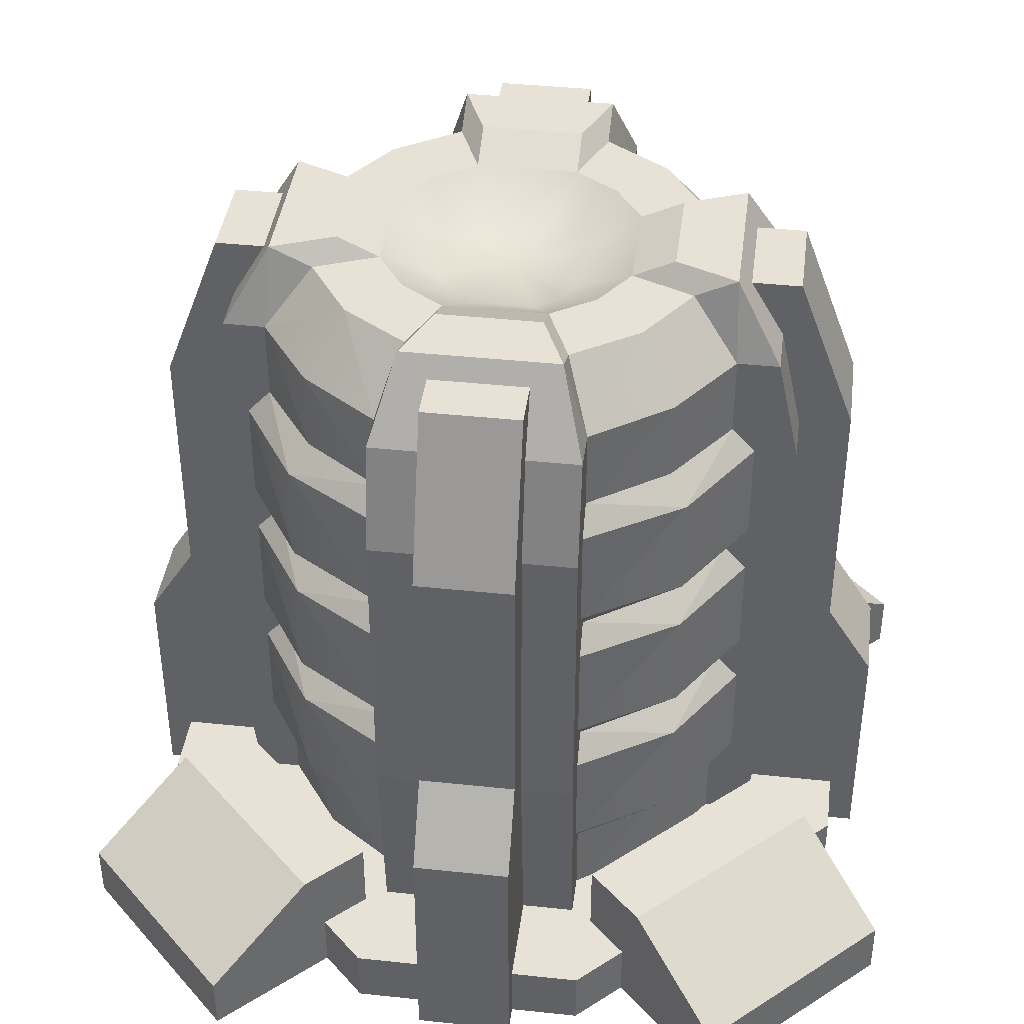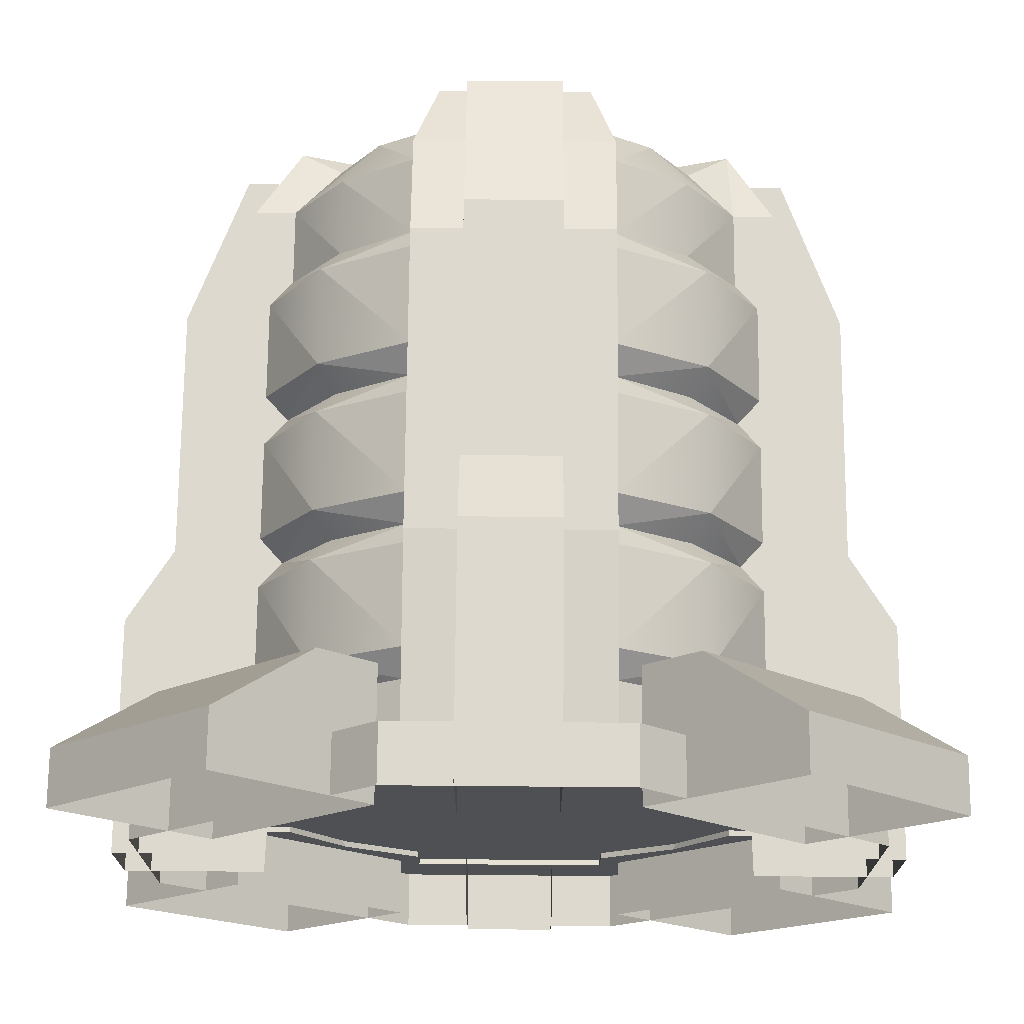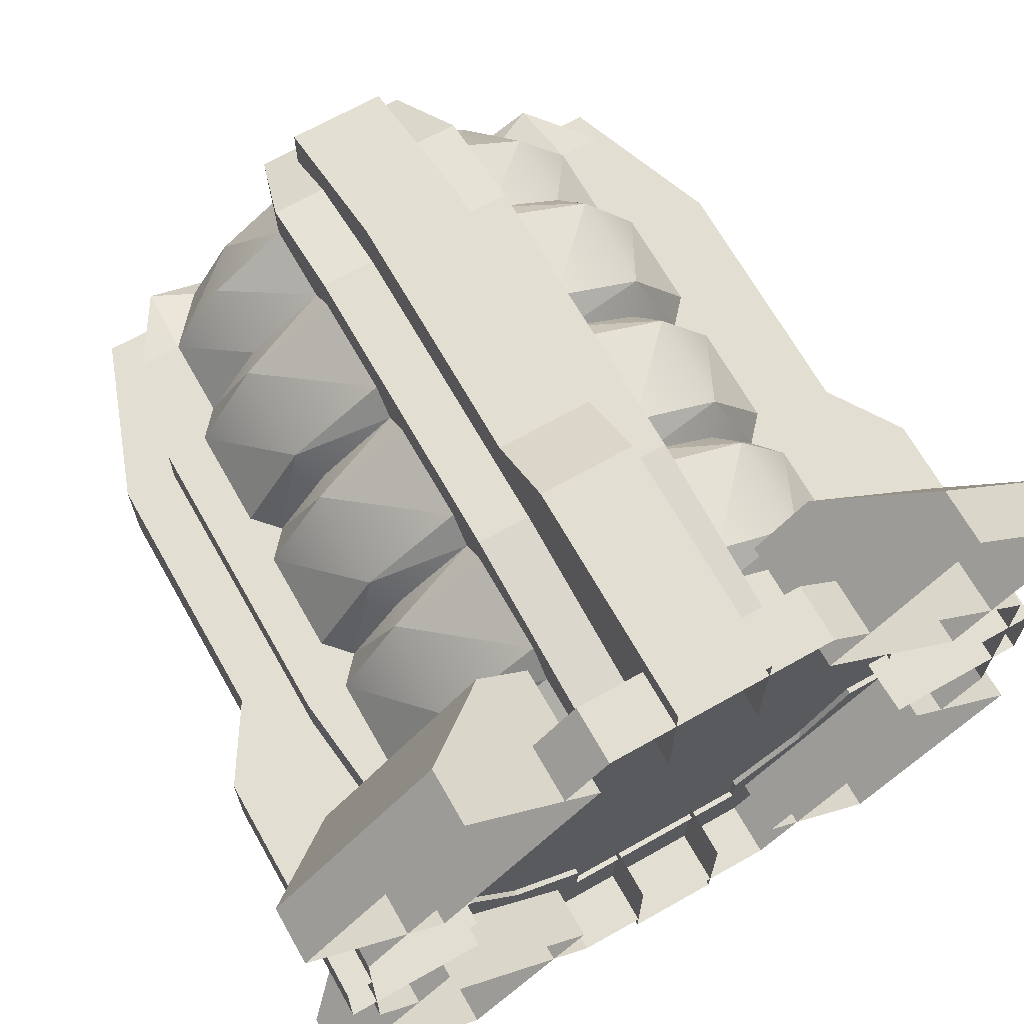
<metadata>
{"format":"obj","ext":"obj","renderer":"f3d","projection":"perspective","resolution":1024,"background":"white","views":[{"elev":40.4,"azim":-172.6,"up":"+Y"},{"elev":71.5,"azim":0.5,"up":"+Z"},{"elev":68.0,"azim":-29.5,"up":"+Z"}]}
</metadata>
<code>
o base,ox=-0.00,oy=17.50,oz=0.00,p=,mx=0.00,my=20.00,mz=0.00,r=28.00,h=44.00,t1=Arm_color.dds,t2=Arm_other.dds
v -12.49 36.37 5.617
v -7.659 39.56 7.864
v -10.02 39.56 4.333
v 12.56 36.37 -5.28
v 7.731 39.56 -7.527
v 10.09 39.56 -3.996
v 12.56 36.37 5.617
v 14.82 36.37 5.617
v 12.35 40.66 4.333
v -10.02 39.56 -3.996
v -7.659 39.56 -7.527
v -12.49 36.37 -5.28
v 10.09 39.56 4.333
v 7.731 39.56 7.864
v 12.56 7.045 -5.28
v 10.58 8.432 -10.38
v 13.82 8.432 -5.28
v -12.49 15.37 -5.28
v -10.51 13.98 -10.38
v -13.74 13.98 -5.28
v -12.49 15.37 5.617
v -10.51 16.76 10.71
v -13.74 16.76 5.617
v -12.49 23.7 -5.28
v -10.51 22.31 -10.38
v -13.74 22.31 -5.28
v -12.49 23.7 5.617
v -10.51 25.08 10.71
v -13.74 25.08 5.617
v 13.82 8.432 5.617
v 10.58 8.432 10.71
v 12.56 7.045 5.617
v 13.82 25.08 5.617
v 10.58 25.08 10.71
v 12.56 23.7 5.617
v 13.82 16.76 5.617
v 10.58 16.76 10.71
v 12.56 15.37 5.617
v 13.82 22.31 -5.28
v 10.58 22.31 -10.38
v 12.56 23.7 -5.28
v -4.128 40.66 12.48
v -5.412 36.37 12.7
v -5.412 36.37 14.95
v -5.412 36.37 -14.61
v -5.412 36.37 -12.36
v -4.128 40.66 -12.14
v 4.201 40.66 -12.14
v 5.484 36.37 -12.36
v 5.484 36.37 -14.61
v 4.201 40.66 12.48
v 5.484 36.37 12.7
v 4.201 39.56 10.22
v 5.484 22.31 -13.61
v 5.484 23.7 -12.36
v -5.412 16.76 -13.61
v -5.412 15.37 -12.36
v -10.51 16.76 -10.38
v -5.412 23.7 -12.36
v -5.412 22.31 -13.61
v -5.412 15.37 12.7
v -5.412 16.76 13.95
v 10.58 16.76 -10.38
v 5.484 15.37 -12.36
v 5.484 16.76 -13.61
v -5.412 30.63 13.95
v -5.412 32.02 12.7
v -10.51 30.63 10.71
v -5.412 25.08 -13.61
v -10.51 25.08 -10.38
v -10.51 30.63 -10.38
v -5.412 32.02 -12.36
v -5.412 30.63 -13.61
v -5.412 23.7 12.7
v -5.412 25.08 13.95
v -5.412 8.432 -13.61
v -5.412 7.045 -12.36
v -10.51 8.432 -10.38
v 5.484 8.432 13.95
v 5.484 7.045 12.7
v -10.51 8.432 10.71
v -5.412 7.045 12.7
v -5.412 8.432 13.95
v -4.128 39.56 -9.886
v -4.128 39.56 10.22
v -14.75 36.37 -5.28
v -12.27 40.66 -3.996
v -12.27 40.66 4.333
v 10.58 13.98 10.71
v 13.82 13.98 5.617
v 10.58 25.08 -10.38
v 13.82 25.08 -5.28
v -12.49 32.02 -5.28
v -13.74 30.63 -5.28
v 12.56 32.02 5.617
v 10.58 30.63 10.71
v 13.82 30.63 5.617
v 13.82 13.98 -5.28
v 10.58 13.98 -10.38
v 12.56 15.37 -5.28
v -13.74 25.08 -5.28
v 13.82 30.63 -5.28
v 10.58 30.63 -10.38
v 12.56 32.02 -5.28
v 12.35 40.66 -3.996
v 14.82 36.37 -5.28
v 5.484 36.37 14.95
v -5.412 22.31 13.95
v -10.51 22.31 10.71
v 10.58 22.31 10.71
v 5.484 23.7 12.7
v 5.484 22.31 13.95
v 5.484 25.08 -13.61
v -5.412 13.98 13.95
v -10.51 13.98 10.71
v 4.201 39.56 -9.886
v 13.82 16.76 -5.28
v 13.82 22.31 5.617
v -13.74 8.432 -5.28
v -12.49 7.045 -5.28
v -13.74 13.98 5.617
v -13.74 22.31 5.617
v -14.75 36.37 5.617
v 5.484 16.76 13.95
v 5.484 15.37 12.7
v 5.484 30.63 -13.61
v 5.484 32.02 -12.36
v 5.484 25.08 13.95
v 5.484 32.02 12.7
v 5.484 30.63 13.95
v 5.484 13.98 -13.61
v -5.412 13.98 -13.61
v 5.484 13.98 13.95
v 5.484 7.045 -12.36
v 5.484 8.432 -13.61
v -12.49 7.045 5.617
v -13.74 8.432 5.617
v -13.74 30.63 5.617
v -12.49 32.02 5.617
v -13.74 16.76 -5.28
v -9.552 2.692 -9.42
v -12.49 2.692 -5.28
v -9.552 7.045 -9.42
v -5.412 2.692 -12.36
v 9.624 36.37 9.756
v 9.624 32.02 9.756
v 9.624 7.045 -9.42
v 5.484 2.692 -12.36
v 9.624 2.692 -9.42
v 12.56 2.692 -5.28
v 9.624 36.37 -9.42
v 9.624 32.02 -9.42
v -12.49 2.692 5.617
v -9.552 2.692 9.756
v -9.552 7.045 9.756
v -5.412 2.692 12.7
v -9.552 32.02 -9.42
v -9.552 36.37 -9.42
v 9.624 2.692 9.756
v 12.56 2.692 5.617
v 9.624 7.045 9.756
v 5.484 2.692 12.7
v -9.552 32.02 9.756
v -9.552 36.37 9.756
v -19.91 -0.1412 6.424
v -19.91 3.004 6.424
v -19.91 3.004 -6.087
v -19.91 -0.1412 -6.087
v -6.219 -0.1412 -19.77
v -6.219 3.004 -19.77
v 6.292 -0.1412 -19.77
v 6.292 3.004 -19.77
v 19.98 -0.1412 -6.087
v 19.98 3.004 -6.087
v 19.98 -0.1412 6.424
v 19.98 3.004 6.424
v 6.292 -0.1412 20.11
v 6.292 3.004 20.11
v -6.219 -0.1412 20.11
v -6.22 3.004 20.11
v -6.551 -0.1412 -15.35
v -15.48 7.049 -6.419
v -15.48 -0.1412 -6.419
v -6.551 7.049 -15.35
v -18.34 7.049 -9.273
v -9.405 7.049 -18.21
v -13.98 -0.1412 -22.78
v -22.91 -0.1412 -13.85
v -13.98 2.932 -22.78
v -22.91 2.932 -13.85
v -9.405 7.049 18.54
v -22.91 2.932 14.18
v -13.98 2.932 23.12
v -18.34 7.049 9.609
v 6.623 -0.1412 -15.35
v 15.56 7.049 -6.419
v 6.623 7.049 -15.35
v 15.56 -0.1412 -6.419
v 18.41 7.049 -9.273
v 9.477 7.049 -18.21
v 14.05 2.932 -22.78
v 22.98 2.932 -13.85
v 22.98 -0.1412 -13.85
v 14.05 -0.1412 -22.78
v 6.623 7.049 15.69
v 15.56 7.049 6.755
v 6.623 -0.1412 15.69
v 15.56 -0.1412 6.755
v -8.915 40.66 2.942
v -6.66 39.56 2.942
v -5.089 39.56 5.294
v -6.66 39.56 -2.605
v -5.089 39.56 -4.957
v 6.733 39.56 -2.605
v 8.988 40.66 -2.605
v 6.733 39.56 2.942
v 5.161 39.56 5.294
v -8.915 40.66 -2.605
v 8.988 40.66 2.942
v -14.75 2.692 -5.28
v -14.75 2.692 5.617
v -16 13.98 -5.28
v -16 13.98 5.617
v 2.81 40.66 -8.783
v -2.738 40.66 -8.783
v -2.738 39.56 -6.528
v -2.738 40.66 9.12
v -2.738 39.56 6.865
v 2.81 40.66 9.12
v 2.81 39.56 -6.528
v 5.161 39.56 -4.957
v 2.81 39.56 6.865
v -18.77 30.99 -2.415
v -18.77 16.95 2.752
v -18.77 30.99 2.752
v -18.77 16.95 -2.415
v 18.85 30.99 2.752
v 18.85 16.95 2.752
v 18.85 30.99 -2.415
v 18.85 16.95 -2.415
v -2.547 39.54 -12.26
v 2.62 39.54 -15.42
v -2.547 39.54 -15.42
v 2.62 39.54 -12.26
v -6.551 -0.1412 15.69
v -15.48 7.049 6.755
v -6.551 7.049 15.69
v -15.48 -0.1412 6.755
v -22.91 -0.1412 14.18
v -13.98 -0.1412 23.12
v 14.05 -0.1412 23.12
v 22.98 -0.1412 14.18
v 14.05 2.932 23.12
v 22.98 2.932 14.18
v 9.477 7.049 18.54
v 18.41 7.049 9.609
v 16.07 13.98 -5.28
v 14.82 2.692 5.617
v 14.82 2.692 -5.28
v 16.07 13.98 5.617
v -2.547 39.54 15.76
v 2.62 39.54 15.76
v -2.547 39.54 12.6
v 2.62 39.54 12.6
v 9.624 15.37 9.756
v 9.624 23.7 -9.42
v 9.624 23.7 9.756
v -16 30.63 5.617
v -16 30.63 -5.28
v 16.07 30.63 -5.28
v 16.07 30.63 5.617
v -5.412 13.98 -15.87
v 5.484 13.98 -15.87
v -5.412 2.692 -14.61
v 5.484 2.692 -14.61
v 5.484 2.692 14.95
v 5.484 13.98 16.2
v -5.412 2.692 14.95
v -5.412 13.98 16.2
v -9.552 23.7 9.756
v -9.552 15.37 9.756
v 9.624 15.37 -9.42
v -21.37 -0.1412 2.752
v -21.37 12.86 -2.415
v -21.37 -0.1412 -2.415
v -21.37 12.86 2.752
v -12.4 39.54 -2.415
v -15.55 39.54 2.752
v -12.4 39.54 2.752
v -15.55 39.54 -2.415
v 21.44 -0.1412 -2.415
v 21.44 12.86 -2.415
v 21.44 -0.1412 2.752
v 21.44 12.86 2.752
v 2.62 30.99 -18.64
v -2.547 30.99 -18.64
v 2.62 16.95 -18.64
v -2.547 16.95 -18.64
v 2.62 12.86 -21.23
v 2.62 -0.1412 -21.23
v -2.547 12.86 -21.23
v -2.547 -0.1412 -21.23
v -2.547 16.95 18.98
v 2.62 16.95 18.98
v -2.547 30.99 18.98
v 2.62 30.99 18.98
v -2.547 -0.1412 21.57
v 2.62 -0.1412 21.57
v -2.547 12.86 21.57
v 2.62 12.86 21.57
v -9.552 15.37 -9.42
v -9.552 23.7 -9.42
v -5.412 30.63 16.2
v 5.484 30.63 16.2
v 5.484 30.63 -15.87
v -5.412 30.63 -15.87
v 15.63 39.54 -2.415
v 15.63 39.54 2.752
v 12.47 39.54 -2.415
v 12.47 39.54 2.752
v 16.07 25.08 5.617
v -16 25.08 5.617
v 16.07 25.08 -5.28
v -16 25.08 -5.28
v 5.484 25.08 16.2
v -5.412 25.08 16.2
v -13.61 -0.1412 2.752
v -13.61 -0.1412 -2.415
v 13.68 -0.1412 2.752
v 13.68 -0.1412 -2.415
v -2.547 -0.1412 -13.47
v -2.547 -0.1412 13.81
v 2.62 -0.1412 13.81
v -5.412 25.08 -15.87
v 5.484 25.08 -15.87
v 2.62 -0.1412 -13.47
v -2.923 37.87 3.128
v -3.831 37.87 1.77
v 0.03615 37.87 0.1683
v 2.996 37.87 -2.791
v 1.638 37.87 -3.699
v 2.996 37.87 3.128
v 3.903 37.87 1.77
v 1.638 37.87 4.035
v 3.903 37.87 -1.433
v -3.831 37.87 -1.433
v -2.923 37.87 -2.791
v -1.566 37.87 -3.699
v -1.566 37.87 4.035
f 1 2 3
f 4 5 6
f 7 8 9
f 10 11 12
f 13 14 7
f 15 16 17
f 18 19 20
f 21 22 23
f 24 25 26
f 27 28 29
f 30 31 32
f 33 34 35
f 36 37 38
f 39 40 41
f 42 43 44
f 45 46 47
f 48 49 50
f 51 52 53
f 54 55 40
f 56 57 58
f 25 59 60
f 22 61 62
f 63 64 65
f 66 67 68
f 69 59 70
f 71 72 73
f 28 74 75
f 76 77 78
f 79 80 31
f 81 82 83
f 84 46 11
f 2 43 85
f 12 86 87
f 7 9 13
f 3 88 1
f 38 89 90
f 41 91 92
f 93 71 94
f 95 96 97
f 98 99 100
f 101 70 24
f 102 103 104
f 105 106 4
f 47 46 84
f 107 52 51
f 108 74 109
f 110 111 112
f 91 55 113
f 114 61 115
f 85 43 42
f 116 49 48
f 53 52 14
f 12 87 10
f 6 105 4
f 100 63 117
f 35 110 118
f 119 78 120
f 121 115 21
f 122 109 27
f 88 123 1
f 124 125 37
f 126 127 103
f 128 111 34
f 96 129 130
f 131 64 99
f 19 57 132
f 89 125 133
f 16 134 135
f 5 49 116
f 136 81 137
f 138 68 139
f 140 58 18
f 120 141 142
f 77 144 143
f 92 91 102
f 126 103 113
f 94 70 101
f 69 71 73
f 117 63 39
f 54 40 65
f 108 109 62
f 23 22 122
f 124 110 112
f 118 37 36
f 114 115 83
f 137 81 121
f 76 19 132
f 20 78 119
f 129 145 52
f 7 146 95
f 147 148 134
f 150 149 15
f 49 151 127
f 104 152 4
f 153 154 136
f 155 156 82
f 12 157 93
f 72 158 46
f 32 159 160
f 80 162 161
f 139 163 1
f 43 164 67
f 97 34 33
f 128 96 130
f 26 58 140
f 56 25 60
f 131 99 135
f 17 16 98
f 79 89 133
f 90 31 30
f 29 28 138
f 66 68 75
f 120 143 141
f 144 141 143
f 102 91 103
f 113 103 91
f 94 71 70
f 69 70 71
f 39 63 40
f 65 40 63
f 62 109 22
f 122 22 109
f 124 37 110
f 118 110 37
f 83 115 81
f 121 81 115
f 76 78 19
f 20 19 78
f 129 146 145
f 7 145 146
f 148 147 149
f 15 149 147
f 127 151 152
f 4 152 151
f 136 154 155
f 156 155 154
f 12 158 157
f 72 157 158
f 32 161 159
f 162 159 161
f 1 163 164
f 67 164 163
f 97 96 34
f 128 34 96
f 26 25 58
f 56 58 25
f 135 99 16
f 98 16 99
f 79 31 89
f 90 89 31
f 138 28 68
f 75 68 28
f 165 166 167
f 165 167 168
f 168 167 169
f 167 170 169
f 169 170 171
f 170 172 171
f 171 172 173
f 172 174 173
f 173 174 175
f 174 176 175
f 175 176 177
f 176 178 177
f 177 178 179
f 178 180 179
f 179 180 166
f 179 166 165
f 170 167 174
f 170 174 172
f 180 178 176
f 180 176 166
f 174 167 176
f 167 166 176
f 181 182 183
f 181 184 182
f 184 185 182
f 184 186 185
f 187 188 189
f 188 190 189
f 189 190 186
f 190 185 186
f 191 192 193
f 191 194 192
f 195 196 197
f 195 198 196
f 199 200 197
f 199 197 196
f 201 202 203
f 201 203 204
f 205 206 207
f 206 208 207
f 3 209 88
f 3 210 209
f 3 211 210
f 3 2 211
f 211 85 228
f 211 2 85
f 212 213 10
f 213 11 10
f 226 84 213
f 84 11 213
f 214 215 6
f 215 105 6
f 216 217 13
f 217 14 13
f 53 14 217
f 53 217 232
f 87 218 10
f 218 212 10
f 9 219 13
f 219 216 13
f 220 221 222
f 221 223 222
f 47 224 48
f 47 225 224
f 47 84 225
f 84 226 225
f 227 85 42
f 227 228 85
f 51 229 42
f 229 227 42
f 230 116 224
f 116 48 224
f 231 5 116
f 231 116 230
f 6 5 231
f 6 231 214
f 233 234 235
f 233 236 234
f 237 238 239
f 238 240 239
f 241 242 243
f 241 244 242
f 245 246 247
f 245 248 246
f 193 192 249
f 193 249 250
f 200 202 201
f 200 199 202
f 251 252 253
f 252 254 253
f 253 254 255
f 254 256 255
f 257 258 259
f 257 260 258
f 51 53 229
f 53 232 229
f 261 262 263
f 262 264 263
f 246 194 247
f 194 191 247
f 205 255 256
f 205 256 206
f 38 265 89
f 265 125 89
f 41 266 91
f 266 55 91
f 35 267 110
f 267 111 110
f 95 146 96
f 146 129 96
f 216 219 214
f 219 215 214
f 87 123 88
f 87 86 123
f 105 215 9
f 215 219 9
f 105 8 106
f 105 9 8
f 218 209 212
f 209 210 212
f 268 86 269
f 268 123 86
f 270 106 271
f 106 8 271
f 272 273 274
f 273 275 274
f 226 230 225
f 230 224 225
f 276 277 278
f 277 279 278
f 107 51 44
f 51 42 44
f 229 232 227
f 232 228 227
f 109 280 27
f 109 74 280
f 103 152 104
f 103 127 152
f 115 281 21
f 115 61 281
f 99 282 100
f 99 64 282
f 283 284 285
f 283 286 284
f 287 288 289
f 287 290 288
f 235 288 290
f 235 290 233
f 236 286 234
f 236 284 286
f 291 292 293
f 292 294 293
f 238 294 240
f 294 292 240
f 243 295 296
f 243 242 295
f 296 297 298
f 296 295 297
f 299 300 301
f 300 302 301
f 303 304 305
f 304 306 305
f 307 308 309
f 308 310 309
f 1 164 2
f 164 43 2
f 4 151 5
f 151 49 5
f 15 147 16
f 147 134 16
f 18 311 19
f 311 57 19
f 21 281 22
f 281 61 22
f 100 282 63
f 282 64 63
f 24 312 25
f 312 59 25
f 27 280 28
f 280 74 28
f 88 209 218
f 88 218 87
f 313 107 44
f 313 314 107
f 45 48 50
f 45 47 48
f 50 315 316
f 50 316 45
f 40 266 41
f 40 55 266
f 37 265 38
f 37 125 265
f 34 267 35
f 34 111 267
f 78 143 120
f 78 77 143
f 11 158 12
f 11 46 158
f 317 318 237
f 317 237 239
f 298 297 299
f 298 299 301
f 136 155 81
f 155 82 81
f 93 157 71
f 157 72 71
f 58 311 18
f 58 57 311
f 68 163 139
f 68 67 163
f 70 312 24
f 70 59 312
f 31 161 32
f 31 80 161
f 14 145 7
f 14 52 145
f 319 318 317
f 319 320 318
f 261 306 262
f 261 305 306
f 310 304 303
f 310 303 309
f 185 190 188
f 185 188 183
f 185 183 182
f 247 191 245
f 191 250 245
f 191 193 250
f 249 192 194
f 249 194 248
f 194 246 248
f 200 201 204
f 200 204 195
f 200 195 197
f 206 256 208
f 256 252 208
f 256 254 252
f 251 253 255
f 251 255 207
f 255 205 207
f 160 258 32
f 258 30 32
f 258 260 30
f 30 260 90
f 260 38 90
f 260 36 38
f 260 321 36
f 36 321 118
f 321 35 118
f 33 35 321
f 33 321 271
f 33 271 97
f 271 95 97
f 271 8 95
f 8 7 95
f 1 123 139
f 123 268 139
f 139 268 138
f 268 29 138
f 322 29 268
f 27 29 322
f 27 322 122
f 322 23 122
f 223 23 322
f 21 23 223
f 21 223 121
f 223 137 121
f 221 137 223
f 136 137 221
f 136 221 153
f 4 106 104
f 106 270 104
f 104 270 102
f 270 92 102
f 270 323 92
f 92 323 41
f 323 39 41
f 323 117 39
f 257 117 323
f 100 117 257
f 100 257 98
f 257 17 98
f 259 17 257
f 15 17 259
f 15 259 150
f 93 86 12
f 93 269 86
f 93 94 269
f 101 269 94
f 324 269 101
f 24 324 101
f 24 26 324
f 140 324 26
f 222 324 140
f 18 222 140
f 18 20 222
f 119 222 20
f 220 222 119
f 120 220 119
f 120 142 220
f 276 162 80
f 276 80 79
f 276 79 277
f 277 79 133
f 277 133 125
f 277 125 124
f 277 124 112
f 277 112 325
f 112 111 325
f 325 111 128
f 325 128 314
f 128 130 314
f 314 130 129
f 314 129 107
f 129 52 107
f 278 82 156
f 83 82 278
f 279 83 278
f 279 114 83
f 279 61 114
f 279 62 61
f 108 62 279
f 326 108 279
f 326 74 108
f 326 75 74
f 313 75 326
f 313 66 75
f 67 66 313
f 44 67 313
f 44 43 67
f 327 286 283
f 327 234 286
f 327 289 234
f 289 235 234
f 289 288 235
f 233 290 287
f 233 287 236
f 287 328 236
f 328 284 236
f 328 285 284
f 329 293 294
f 329 294 238
f 329 238 320
f 238 237 320
f 320 237 318
f 319 317 239
f 319 239 240
f 319 240 330
f 240 292 330
f 292 291 330
f 301 302 331
f 301 331 298
f 331 241 298
f 241 296 298
f 241 243 296
f 261 263 305
f 303 305 263
f 303 263 332
f 309 303 332
f 309 332 307
f 310 308 333
f 310 333 304
f 333 264 304
f 264 306 304
f 264 262 306
f 181 186 184
f 181 187 186
f 187 189 186
f 198 199 196
f 198 203 199
f 203 202 199
f 274 144 77
f 274 77 76
f 272 274 76
f 272 76 132
f 272 132 57
f 272 57 56
f 272 56 60
f 272 60 334
f 60 59 334
f 334 59 69
f 316 334 69
f 316 69 73
f 316 73 72
f 316 72 45
f 72 46 45
f 50 49 127
f 50 127 315
f 127 126 315
f 315 126 113
f 315 113 335
f 113 55 335
f 54 335 55
f 54 273 335
f 54 65 273
f 65 64 273
f 273 64 131
f 273 131 135
f 273 135 275
f 135 134 275
f 134 148 275
f 299 336 300
f 299 297 336
f 297 244 336
f 297 295 244
f 295 242 244
f 322 268 269
f 322 269 324
f 322 324 223
f 324 222 223
f 323 260 257
f 323 321 260
f 323 270 321
f 321 270 271
f 334 316 315
f 334 315 335
f 334 335 272
f 335 273 272
f 326 314 313
f 326 325 314
f 326 279 325
f 325 279 277
f 210 211 337
f 210 337 338
f 337 339 338
f 340 231 230
f 340 230 341
f 340 341 339
f 342 217 216
f 342 216 343
f 339 342 343
f 342 232 217
f 342 344 232
f 339 344 342
f 214 231 340
f 214 340 345
f 339 345 340
f 214 345 216
f 345 343 216
f 339 343 345
f 339 346 338
f 346 210 338
f 339 347 346
f 346 212 210
f 346 347 212
f 347 213 212
f 339 341 348
f 339 348 347
f 341 226 348
f 341 230 226
f 348 226 347
f 347 226 213
f 339 337 349
f 339 349 344
f 337 228 349
f 337 211 228
f 349 228 344
f 344 228 232

</code>
